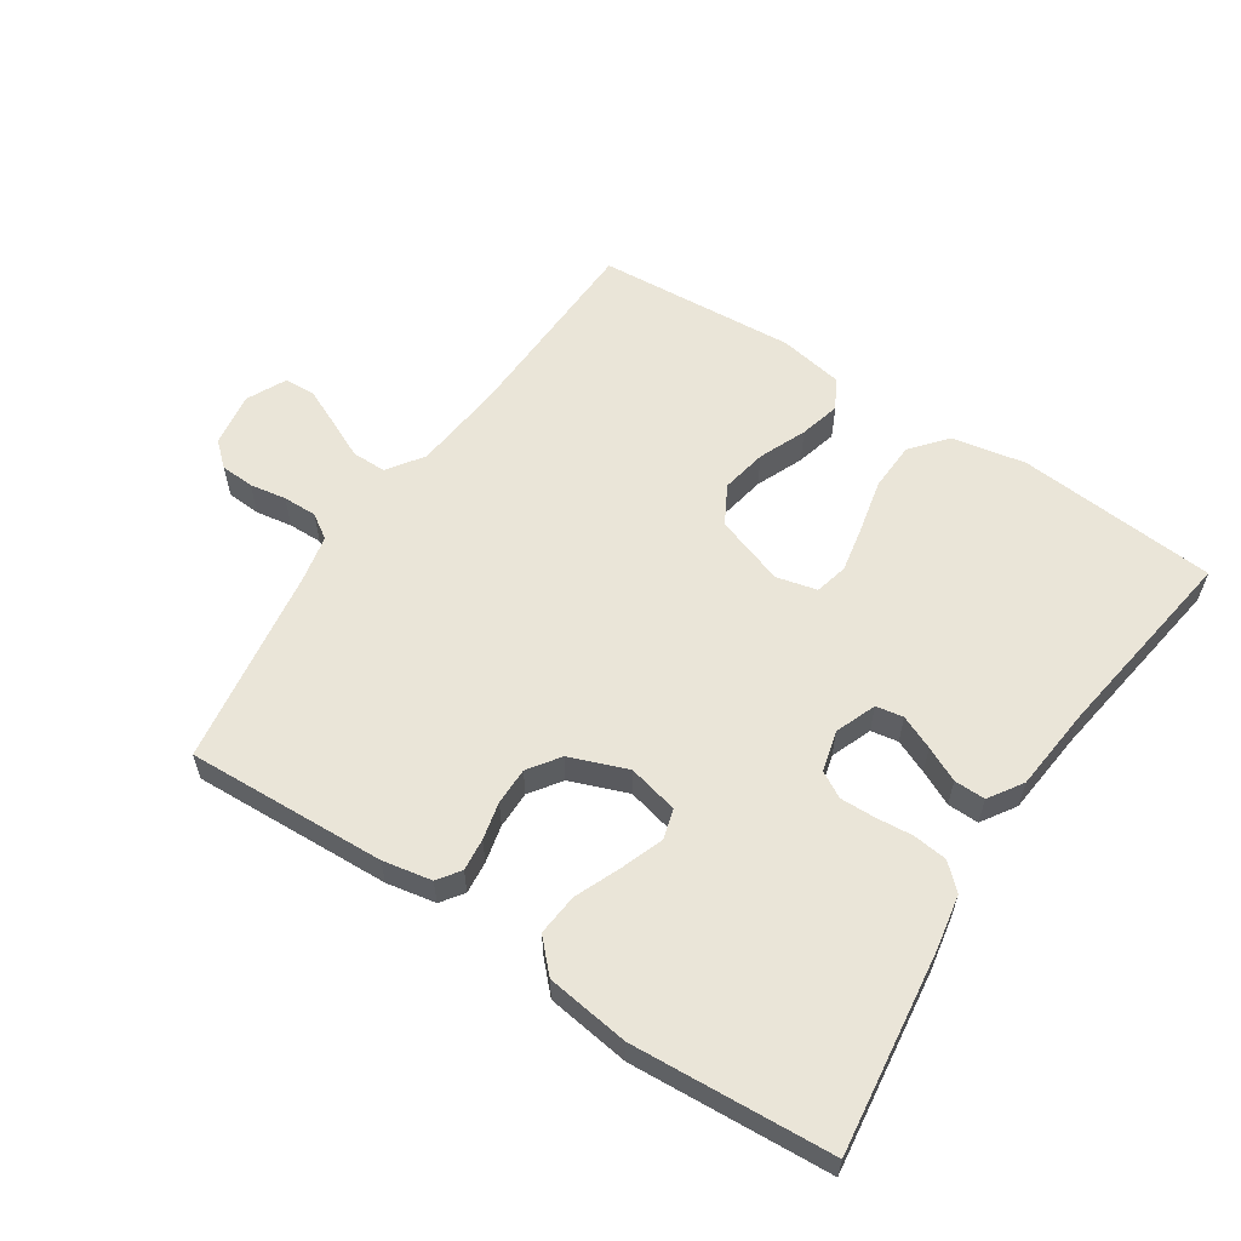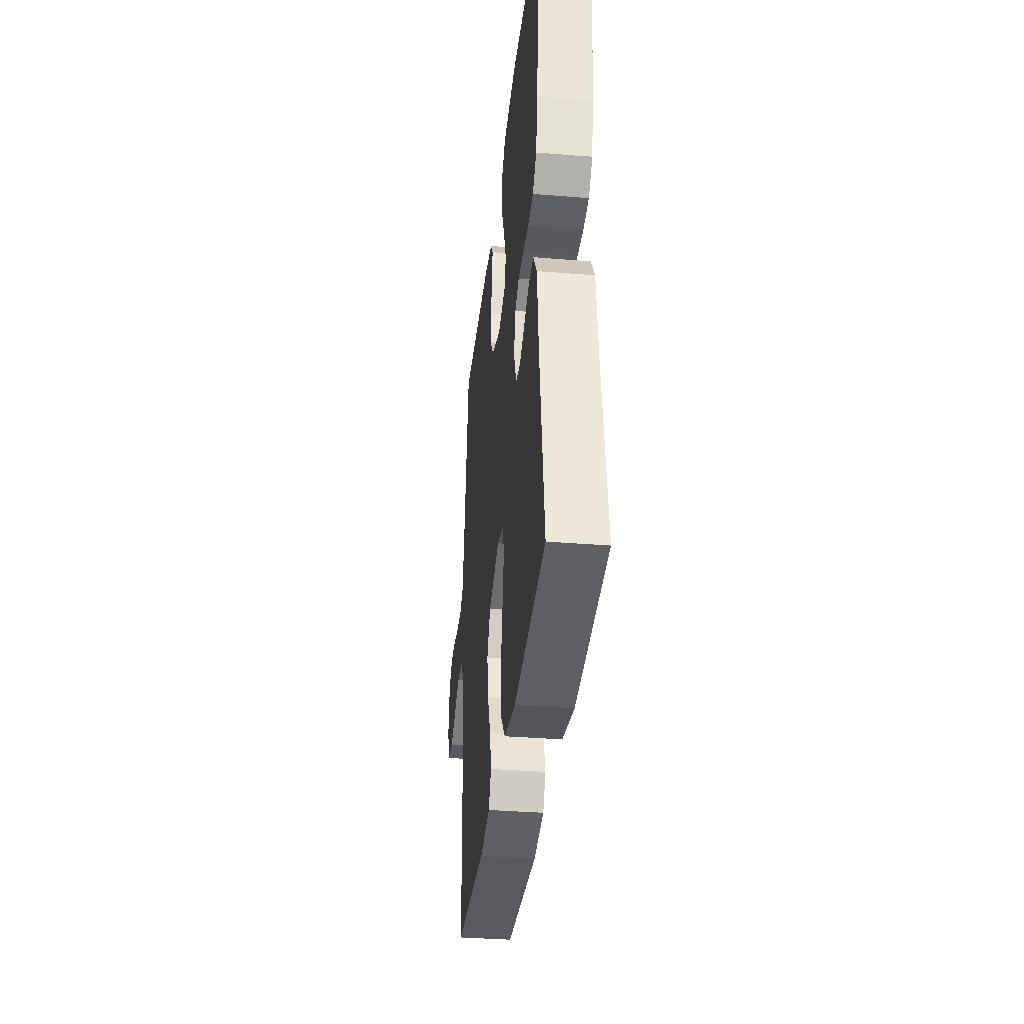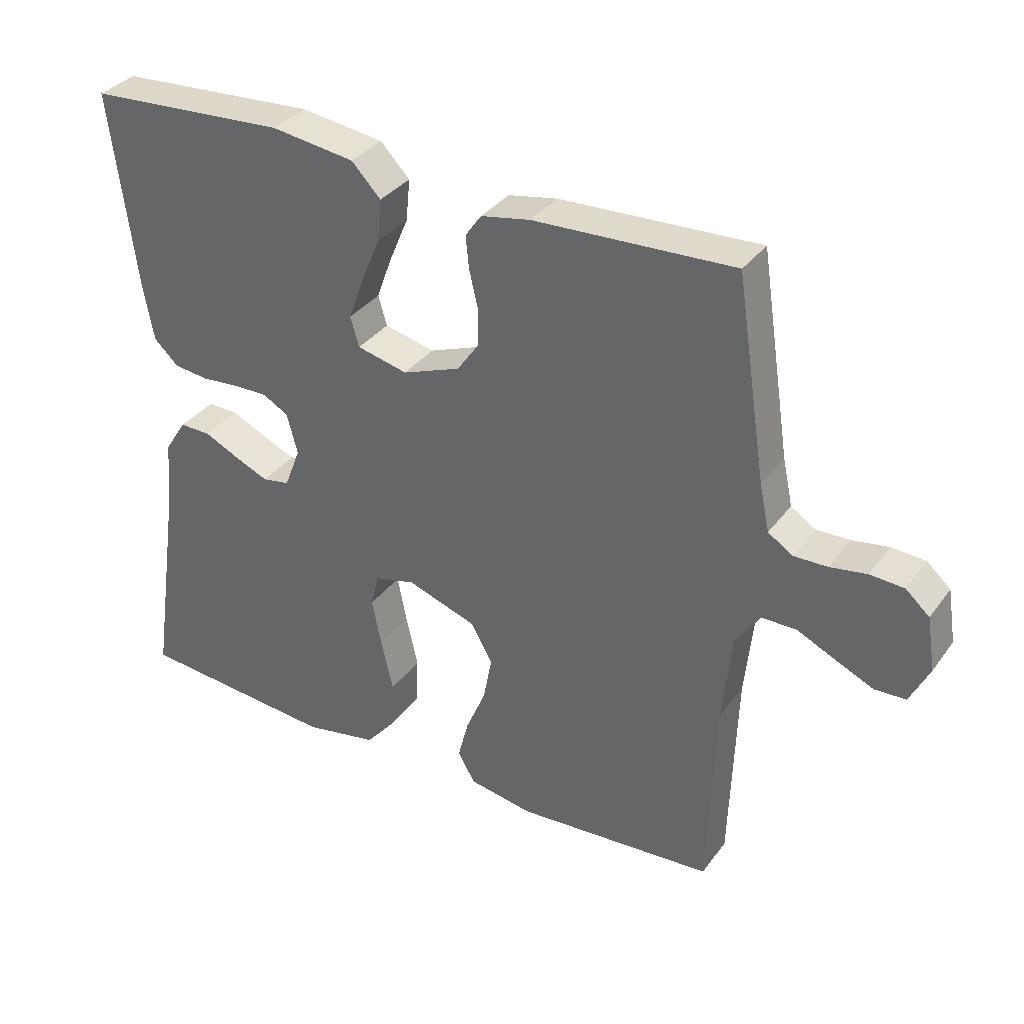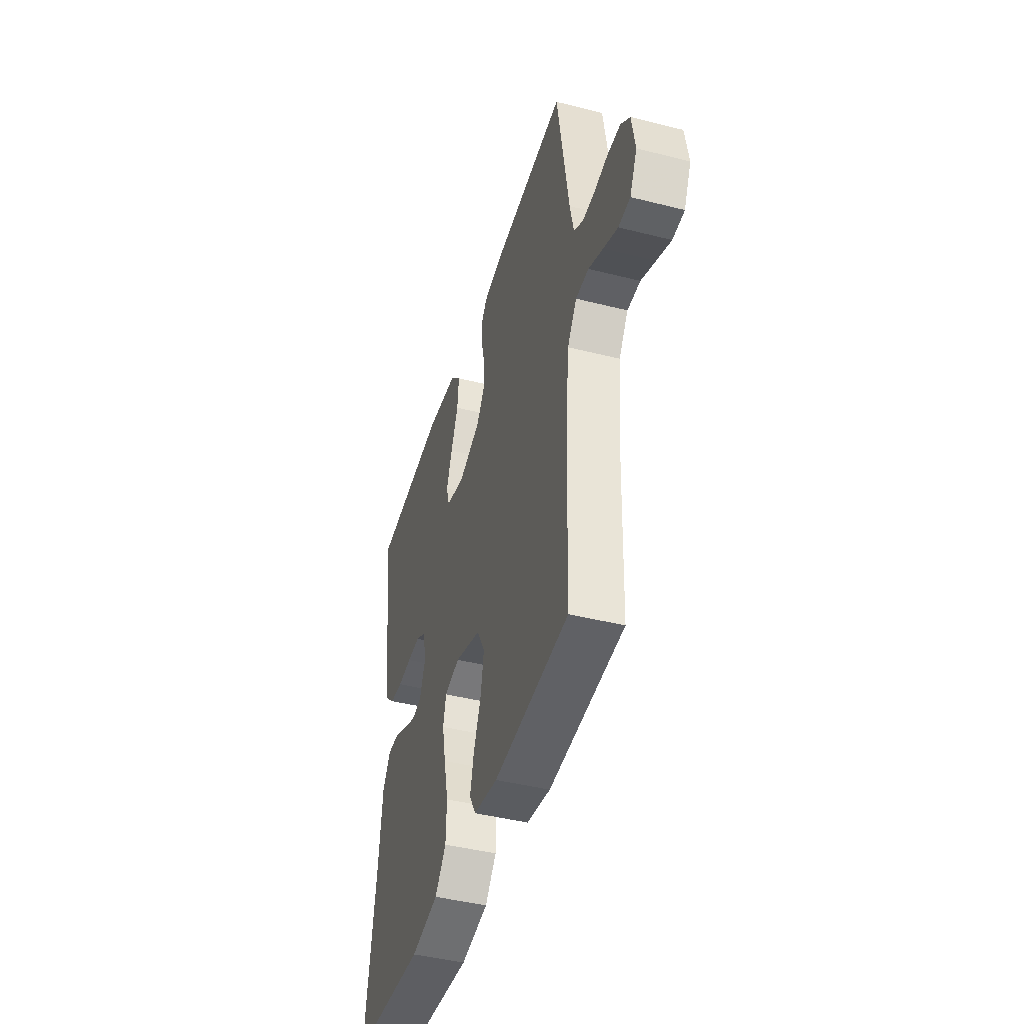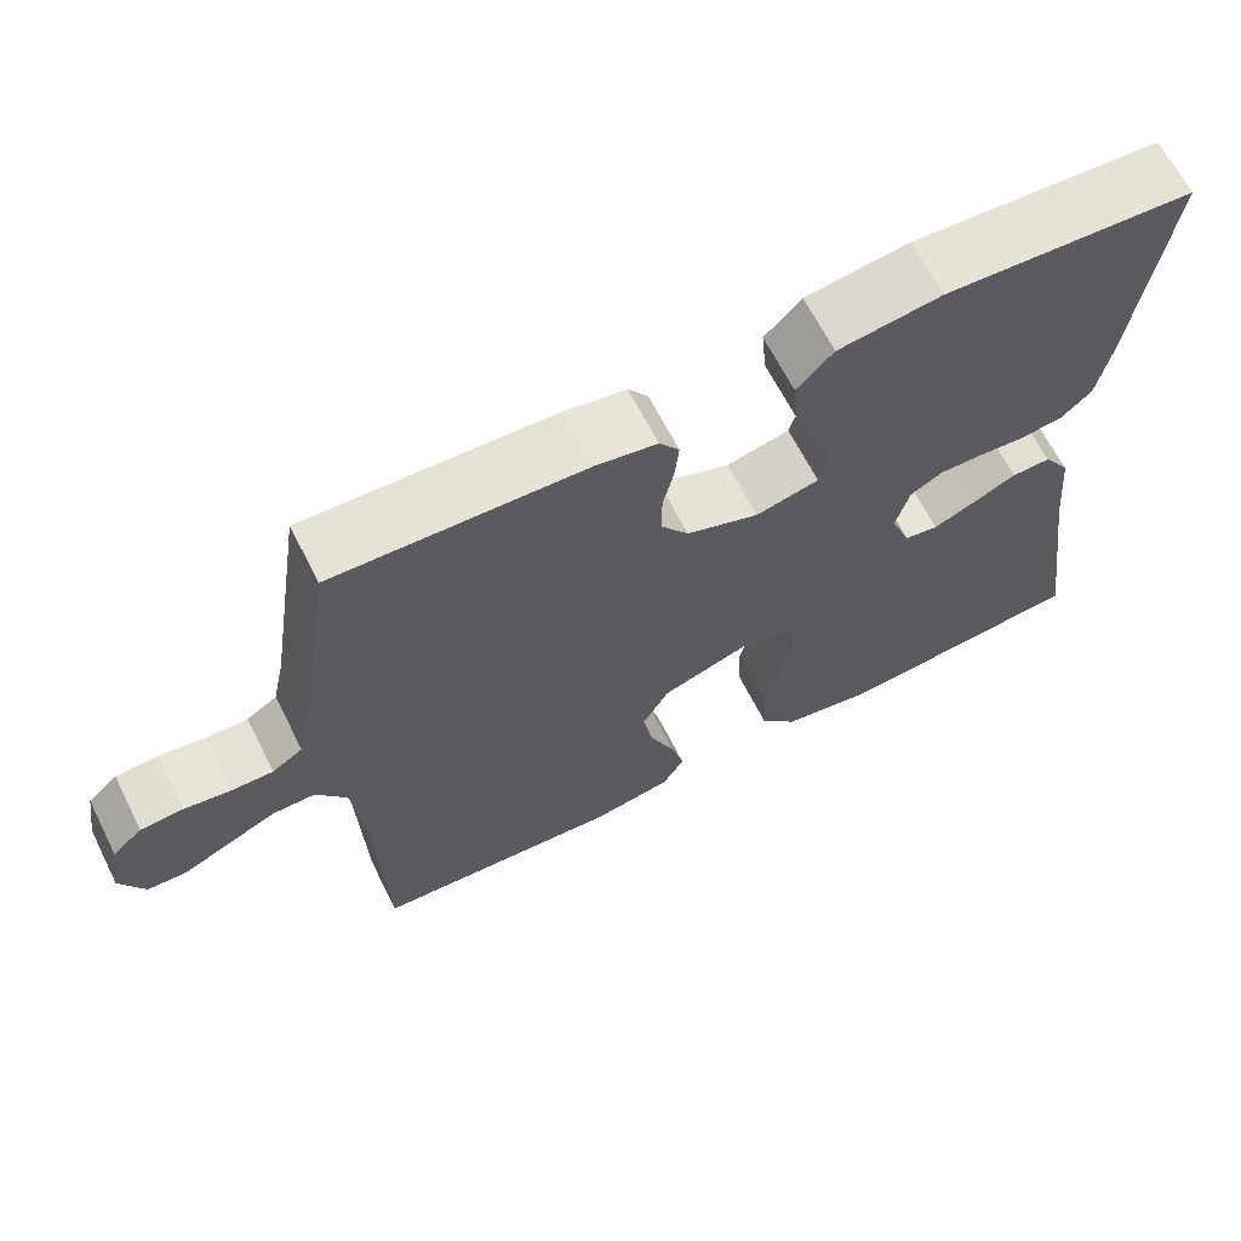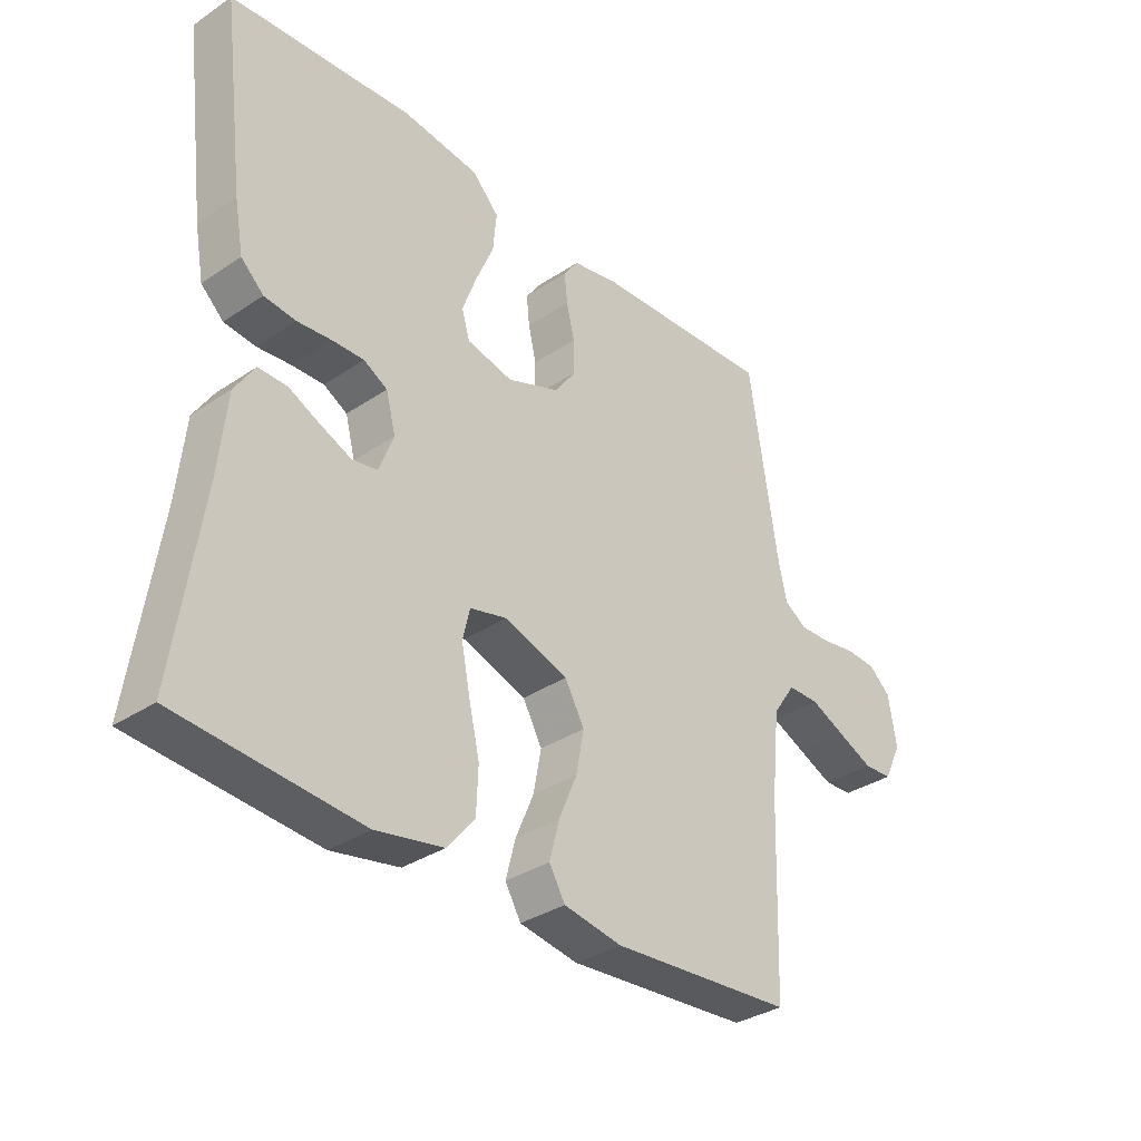
<metadata>
{"format":"obj","ext":"obj","renderer":"f3d","projection":"perspective","resolution":1024,"background":"white","views":[{"elev":58.9,"azim":33.4,"up":"+Y"},{"elev":-35.1,"azim":83.8,"up":"+Z"},{"elev":34.5,"azim":-149.0,"up":"+Z"},{"elev":-44.0,"azim":-106.5,"up":"+Z"},{"elev":65.6,"azim":-26.8,"up":"+Z"},{"elev":-33.8,"azim":132.4,"up":"+Z"}]}
</metadata>
<code>
v -0.5 0.07 -0.5
v -0.51 0.07 -0.2
v -0.524 0.07 -0.063
v -0.561 0.07 -0.009
v -0.613 0.07 -0.009
v -0.671 0.07 -0.036
v -0.728 0.07 -0.062
v -0.775 0.07 -0.06
v -0.804 0.07 0
v -0.791 0.07 0.081
v -0.755 0.07 0.113
v -0.704 0.07 0.116
v -0.649 0.07 0.107
v -0.598 0.07 0.106
v -0.561 0.07 0.13
v -0.546 0.07 0.2
v -0.5 0.07 0.5
v -0.2 0.07 0.487
v -0.126 0.07 0.473
v -0.102 0.07 0.439
v -0.107 0.07 0.39
v -0.12 0.07 0.334
v -0.12 0.07 0.278
v -0.087 0.07 0.231
v 0 0.07 0.198
v 0.076 0.07 0.216
v 0.089 0.07 0.261
v 0.066 0.07 0.324
v 0.037 0.07 0.393
v 0.031 0.07 0.456
v 0.075 0.07 0.502
v 0.2 0.07 0.519
v 0.5 0.07 0.5
v 0.462 0.07 0.2
v 0.447 0.07 0.118
v 0.41 0.07 0.083
v 0.358 0.07 0.077
v 0.302 0.07 0.082
v 0.25 0.07 0.083
v 0.211 0.07 0.061
v 0.195 0.07 0
v 0.219 0.07 -0.062
v 0.26 0.07 -0.069
v 0.311 0.07 -0.047
v 0.363 0.07 -0.022
v 0.41 0.07 -0.021
v 0.443 0.07 -0.072
v 0.456 0.07 -0.2
v 0.5 0.07 -0.5
v 0.2 0.07 -0.526
v 0.089 0.07 -0.505
v 0.044 0.07 -0.451
v 0.041 0.07 -0.378
v 0.059 0.07 -0.299
v 0.073 0.07 -0.228
v 0.061 0.07 -0.178
v 0 0.07 -0.163
v -0.105 0.07 -0.199
v -0.137 0.07 -0.257
v -0.124 0.07 -0.326
v -0.094 0.07 -0.397
v -0.078 0.07 -0.459
v -0.104 0.07 -0.504
v -0.2 0.07 -0.521
v -0.5 0 -0.5
v -0.51 0 -0.2
v -0.524 0 -0.063
v -0.561 0 -0.009
v -0.613 0 -0.009
v -0.671 0 -0.036
v -0.728 0 -0.062
v -0.775 0 -0.06
v -0.804 0 0
v -0.791 0 0.081
v -0.755 0 0.113
v -0.704 0 0.116
v -0.649 0 0.107
v -0.598 0 0.106
v -0.561 0 0.13
v -0.546 0 0.2
v -0.5 0 0.5
v -0.2 0 0.487
v -0.126 0 0.473
v -0.102 0 0.439
v -0.107 0 0.39
v -0.12 0 0.334
v -0.12 0 0.278
v -0.087 0 0.231
v 0 0 0.198
v 0.076 0 0.216
v 0.089 0 0.261
v 0.066 0 0.324
v 0.037 0 0.393
v 0.031 0 0.456
v 0.075 0 0.502
v 0.2 0 0.519
v 0.5 0 0.5
v 0.462 0 0.2
v 0.447 0 0.118
v 0.41 0 0.083
v 0.358 0 0.077
v 0.302 0 0.082
v 0.25 0 0.083
v 0.211 0 0.061
v 0.195 0 0
v 0.219 0 -0.062
v 0.26 0 -0.069
v 0.311 0 -0.047
v 0.363 0 -0.022
v 0.41 0 -0.021
v 0.443 0 -0.072
v 0.456 0 -0.2
v 0.5 0 -0.5
v 0.2 0 -0.526
v 0.089 0 -0.505
v 0.044 0 -0.451
v 0.041 0 -0.378
v 0.059 0 -0.299
v 0.073 0 -0.228
v 0.061 0 -0.178
v 0 0 -0.163
v -0.105 0 -0.199
v -0.137 0 -0.257
v -0.124 0 -0.326
v -0.094 0 -0.397
v -0.078 0 -0.459
v -0.104 0 -0.504
v -0.2 0 -0.521
f 64 1 2
f 63 64 2
f 62 63 2
f 61 62 2
f 60 61 2
f 59 60 2 3
f 58 59 3 4
f 57 58 4
f 56 57 4
f 52 53 54
f 51 52 54
f 50 51 54
f 49 50 54
f 48 49 54
f 48 54 55
f 47 48 55
f 46 47 55
f 45 46 55
f 44 45 55
f 43 44 55 56
f 36 37 38
f 35 36 38
f 34 35 38
f 33 34 38
f 32 33 38
f 31 32 38
f 30 31 38
f 29 30 38
f 28 29 38
f 27 28 38 39
f 26 27 39 40
f 20 21 22
f 19 20 22
f 18 19 22
f 17 18 22
f 16 17 22
f 15 16 22 23
f 14 15 23 24
f 11 12 13
f 10 11 13
f 9 10 13
f 8 9 13
f 7 8 13
f 6 7 13
f 5 6 13
f 4 5 13 14
f 42 43 56 4
f 25 26 40 41
f 25 41 42
f 24 25 42
f 14 24 42
f 4 14 42
f 66 65 128
f 66 128 127
f 66 127 126
f 66 126 125
f 66 125 124
f 67 66 124 123
f 68 67 123 122
f 68 122 121
f 68 121 120
f 118 117 116
f 118 116 115
f 118 115 114
f 118 114 113
f 118 113 112
f 119 118 112
f 119 112 111
f 119 111 110
f 119 110 109
f 119 109 108
f 120 119 108 107
f 102 101 100
f 102 100 99
f 102 99 98
f 102 98 97
f 102 97 96
f 102 96 95
f 102 95 94
f 102 94 93
f 102 93 92
f 103 102 92 91
f 104 103 91 90
f 86 85 84
f 86 84 83
f 86 83 82
f 86 82 81
f 86 81 80
f 87 86 80 79
f 88 87 79 78
f 77 76 75
f 77 75 74
f 77 74 73
f 77 73 72
f 77 72 71
f 77 71 70
f 77 70 69
f 78 77 69 68
f 68 120 107 106
f 105 104 90 89
f 106 105 89
f 106 89 88
f 106 88 78
f 106 78 68
f 1 65 66 2
f 2 66 67 3
f 3 67 68 4
f 4 68 69 5
f 5 69 70 6
f 6 70 71 7
f 7 71 72 8
f 8 72 73 9
f 9 73 74 10
f 10 74 75 11
f 11 75 76 12
f 12 76 77 13
f 13 77 78 14
f 14 78 79 15
f 15 79 80 16
f 16 80 81 17
f 17 81 82 18
f 18 82 83 19
f 19 83 84 20
f 20 84 85 21
f 21 85 86 22
f 22 86 87 23
f 23 87 88 24
f 24 88 89 25
f 25 89 90 26
f 26 90 91 27
f 27 91 92 28
f 28 92 93 29
f 29 93 94 30
f 30 94 95 31
f 31 95 96 32
f 32 96 97 33
f 33 97 98 34
f 34 98 99 35
f 35 99 100 36
f 36 100 101 37
f 37 101 102 38
f 38 102 103 39
f 39 103 104 40
f 40 104 105 41
f 41 105 106 42
f 42 106 107 43
f 43 107 108 44
f 44 108 109 45
f 45 109 110 46
f 46 110 111 47
f 47 111 112 48
f 48 112 113 49
f 49 113 114 50
f 50 114 115 51
f 51 115 116 52
f 52 116 117 53
f 53 117 118 54
f 54 118 119 55
f 55 119 120 56
f 56 120 121 57
f 57 121 122 58
f 58 122 123 59
f 59 123 124 60
f 60 124 125 61
f 61 125 126 62
f 62 126 127 63
f 63 127 128 64
f 64 128 65 1

</code>
